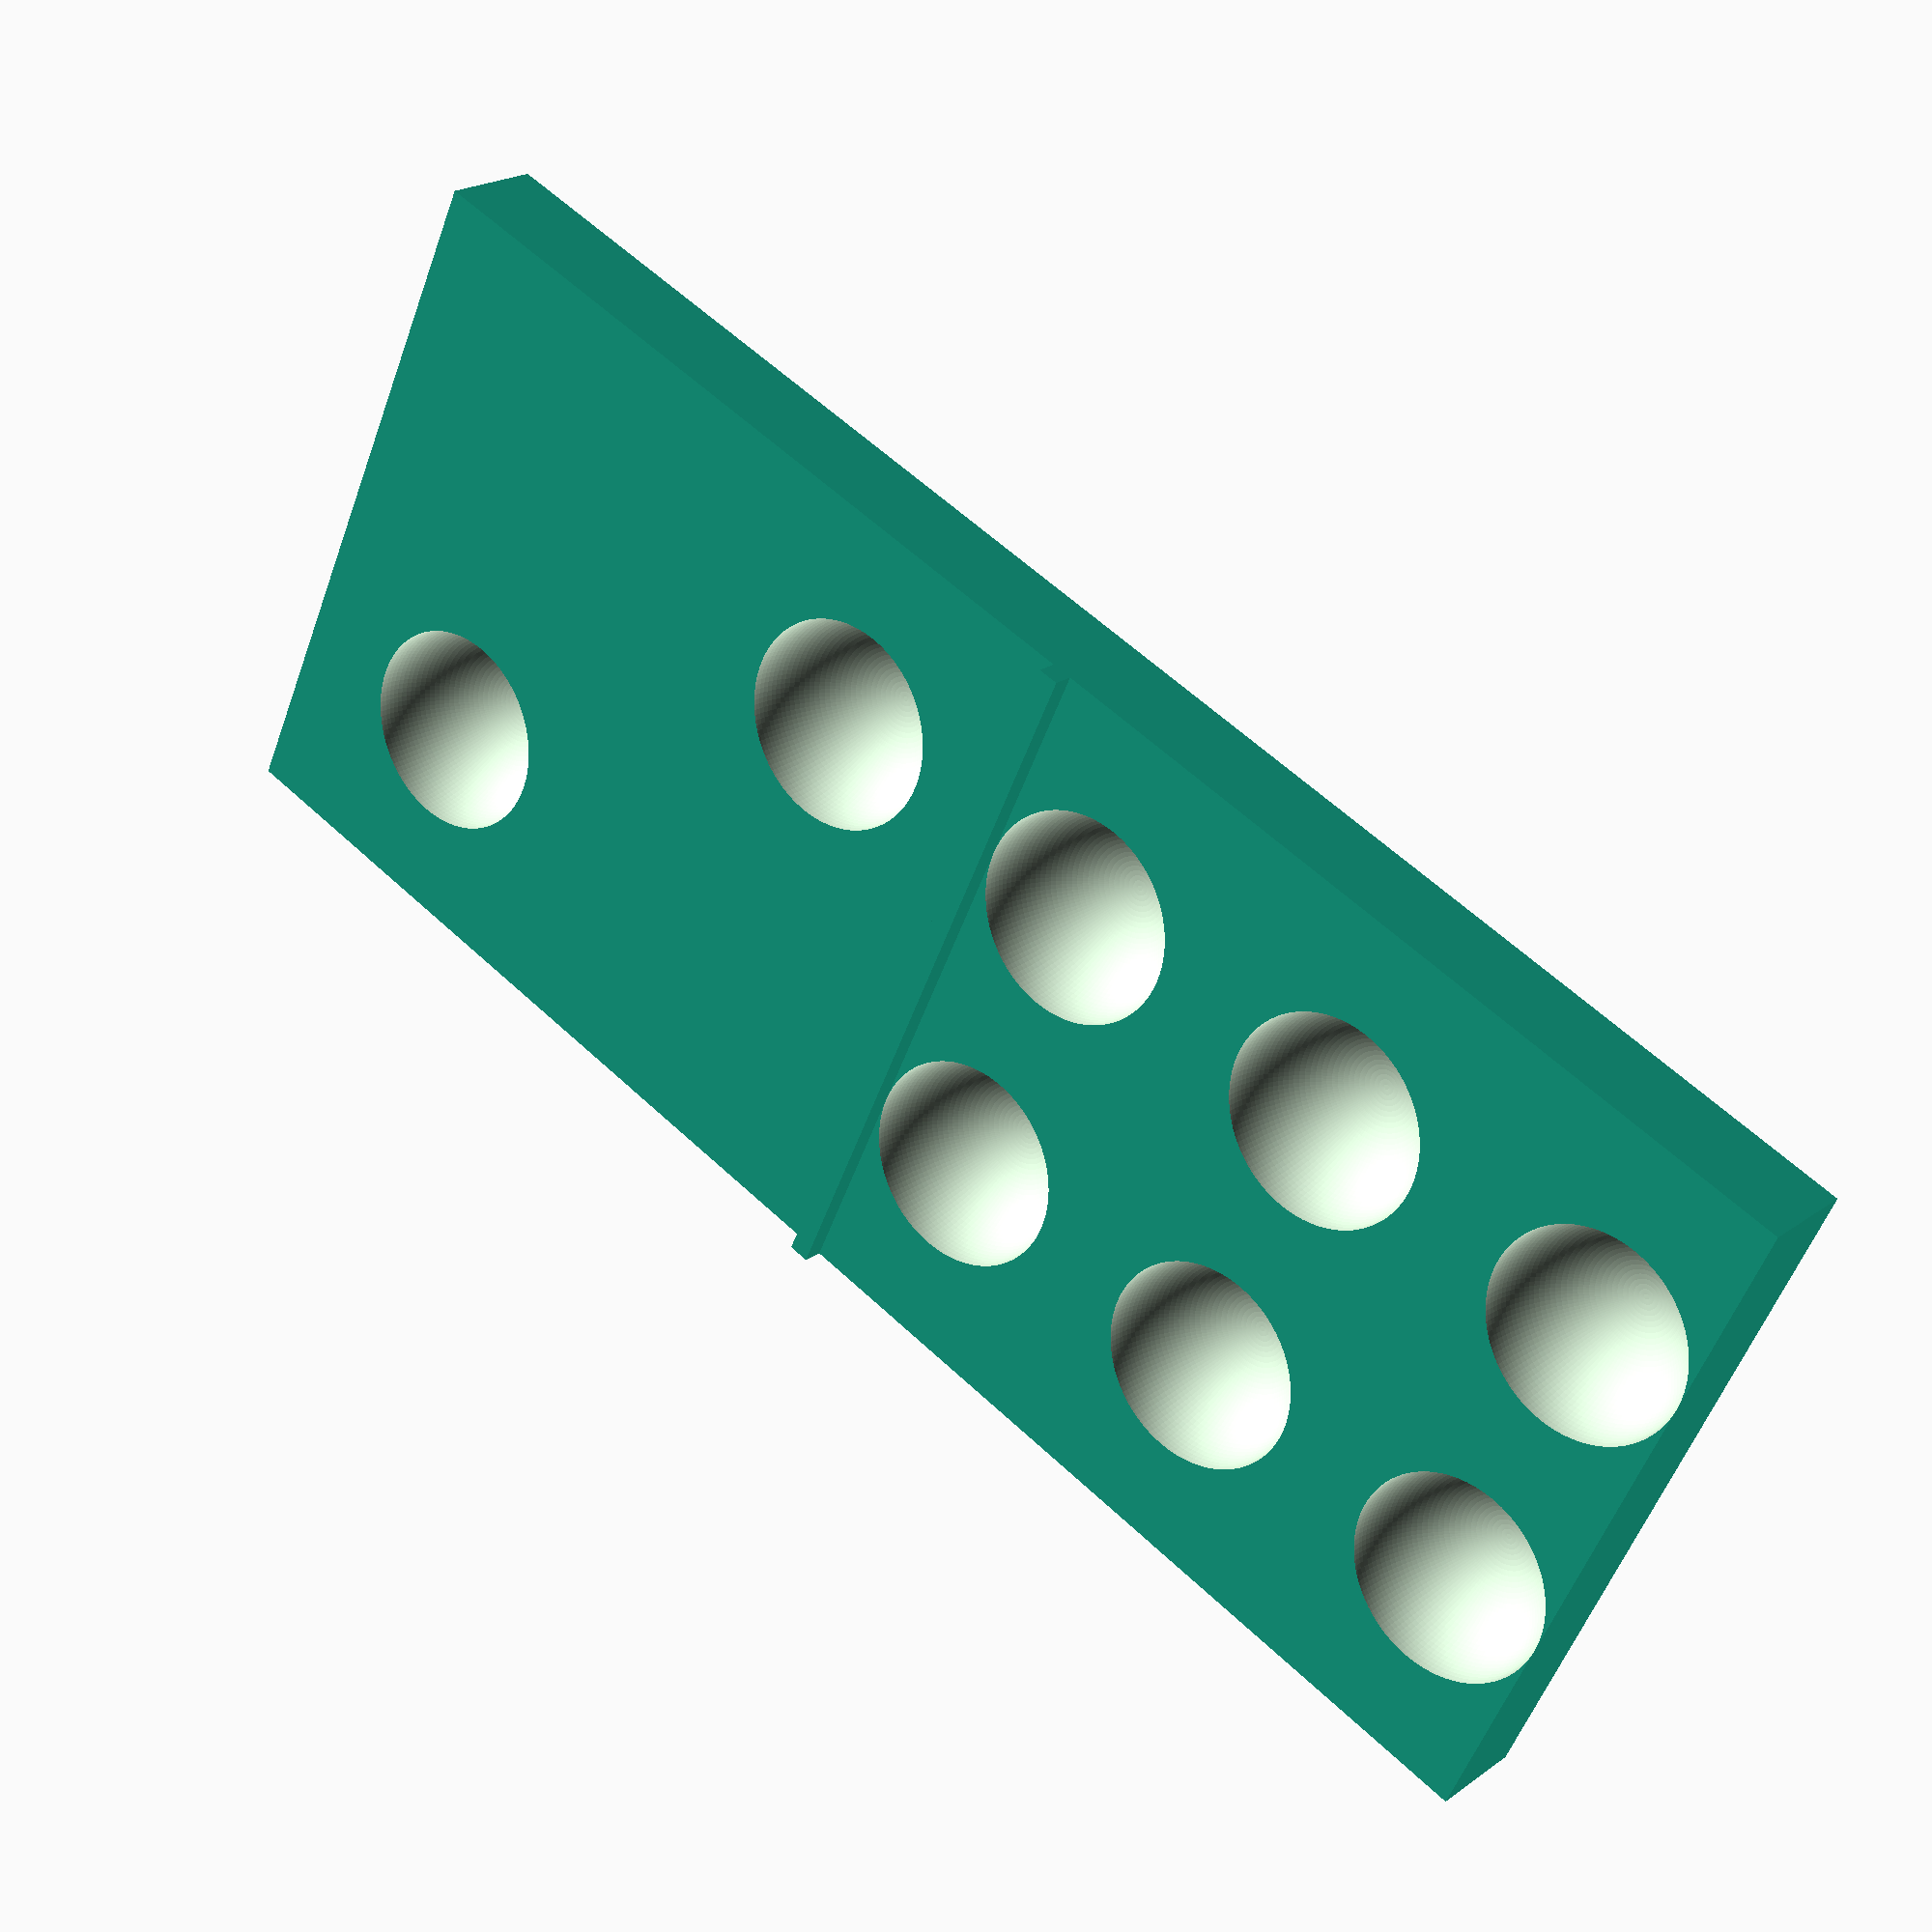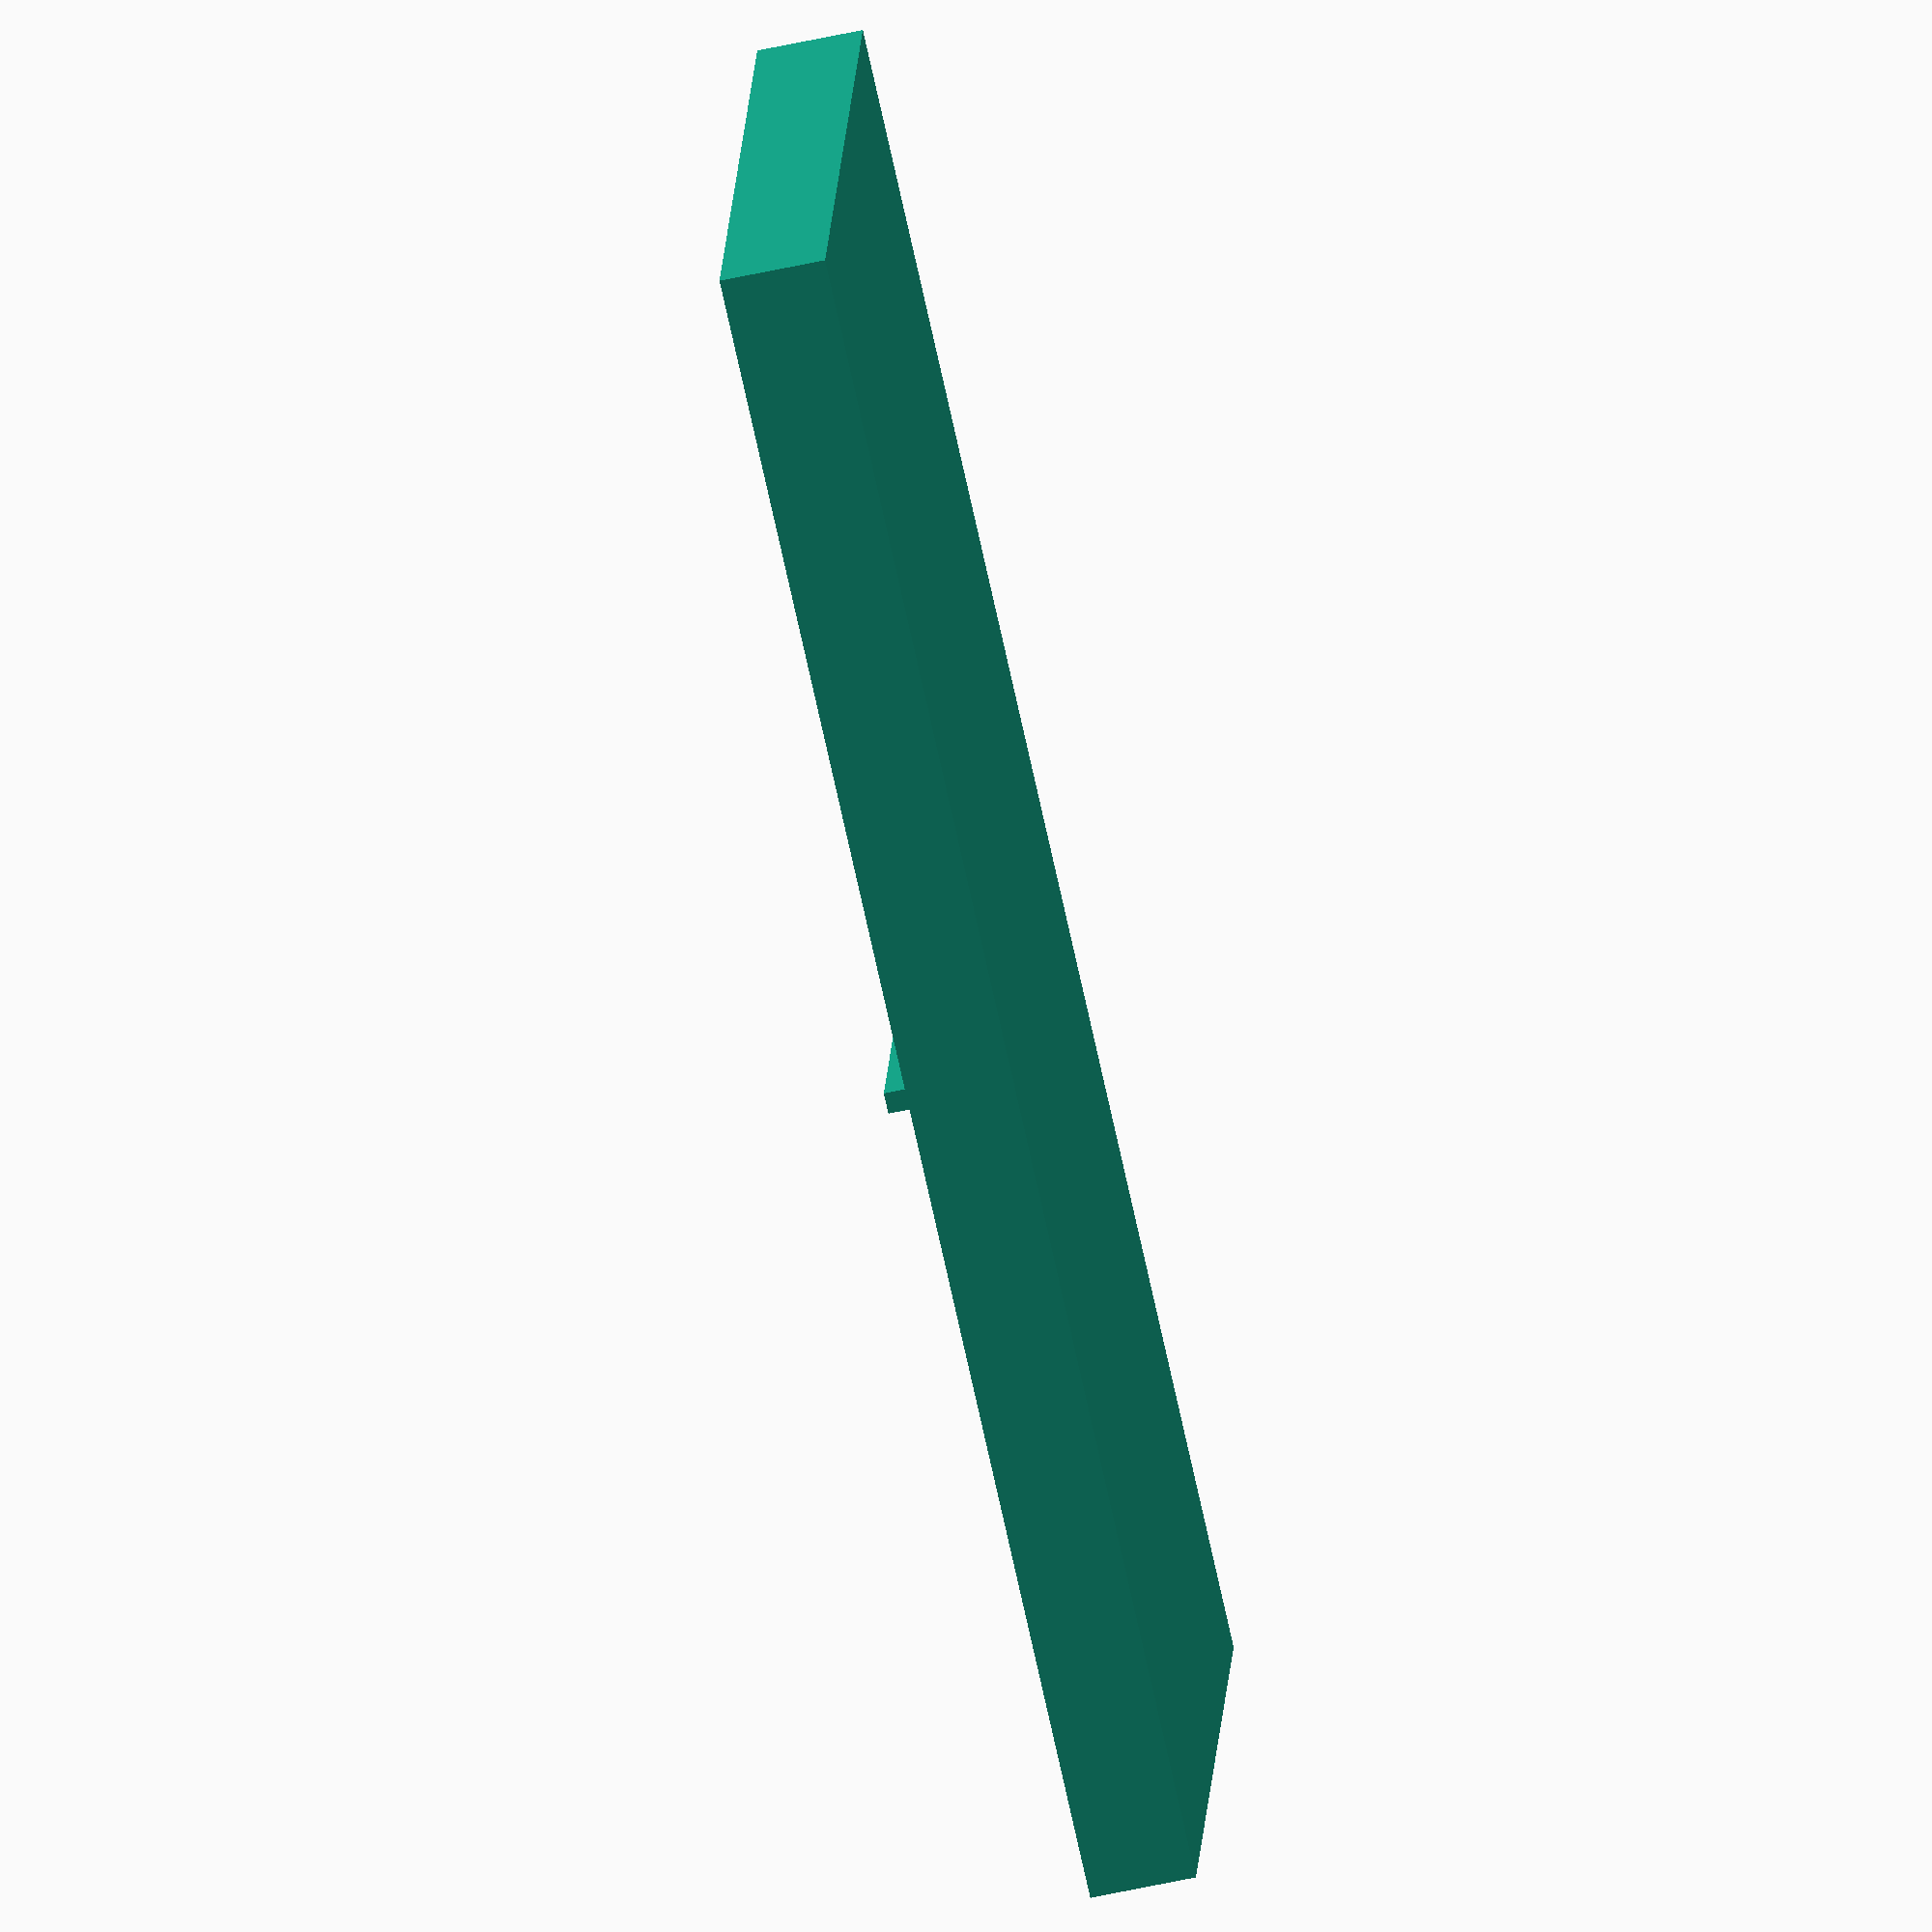
<openscad>
// Loguncov Maxim 13.12.13


$fn=128;


translate([0,40,0])cube([35,1,6]);

difference() {

//основа
cube([35,80,5]);

//отверстия
translate([10,5,5])sphere(5);
translate([25,5,5])sphere(5);
translate([10,20,5])sphere(5);
translate([25,20,5])sphere(5);
translate([10,35,5])sphere(5);
translate([25,35,5])sphere(5);

translate([10,70,5])sphere(5);
translate([25,50,5])sphere(5);



}
</openscad>
<views>
elev=339.1 azim=294.9 roll=38.1 proj=p view=wireframe
elev=239.5 azim=76.9 roll=77.3 proj=o view=solid
</views>
